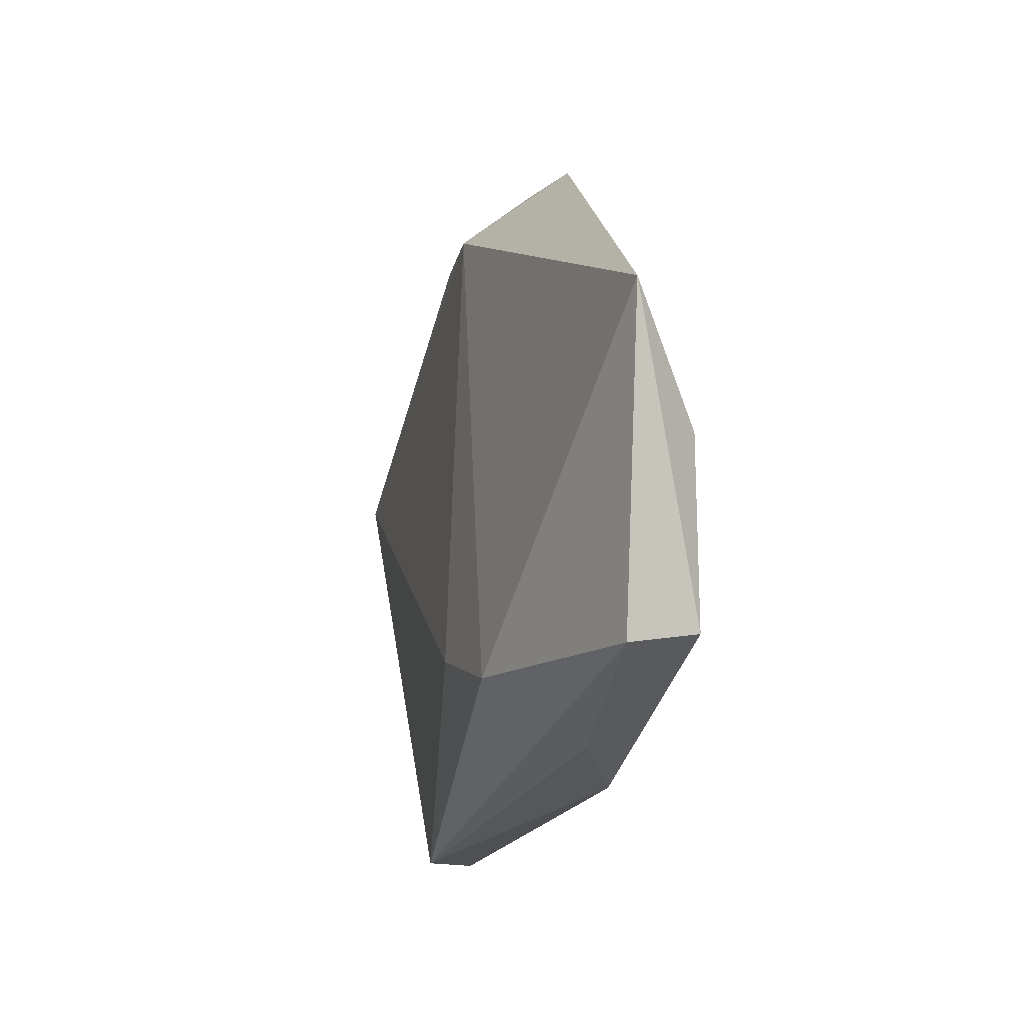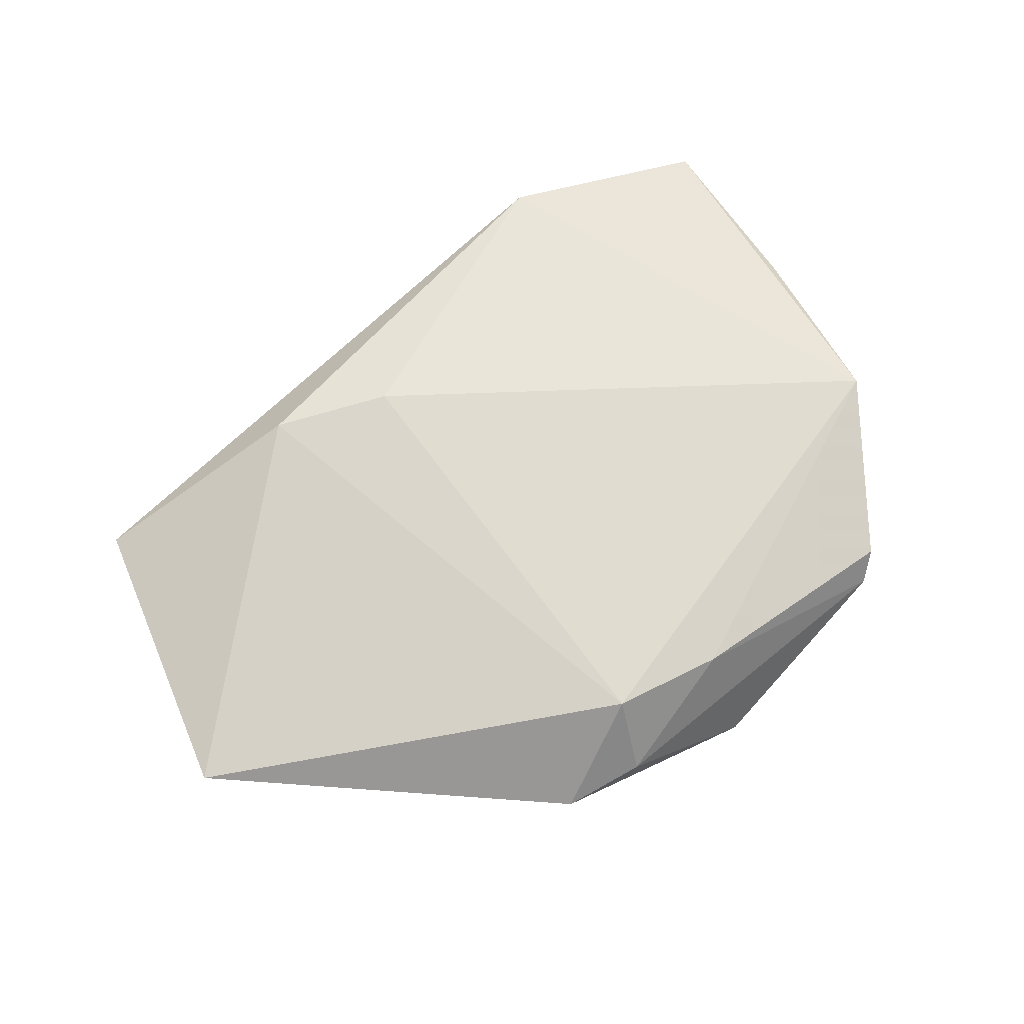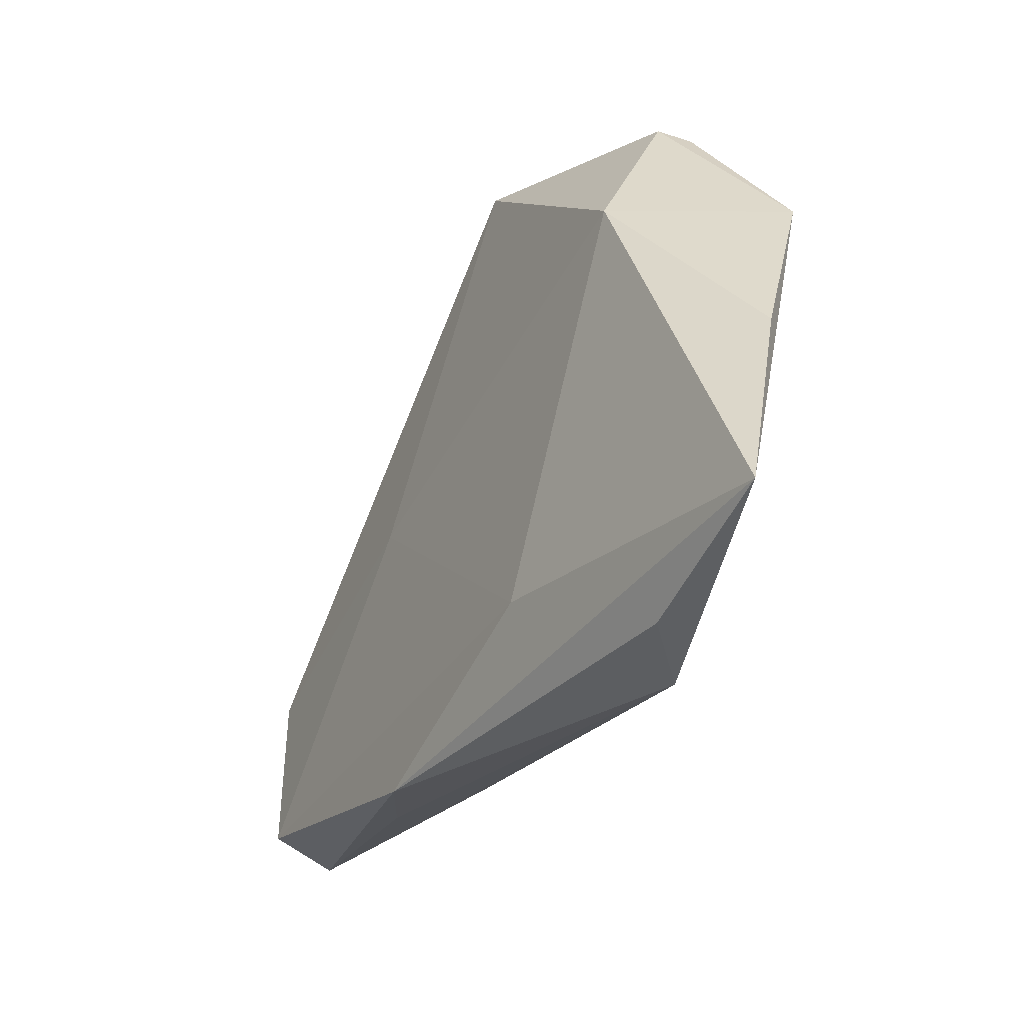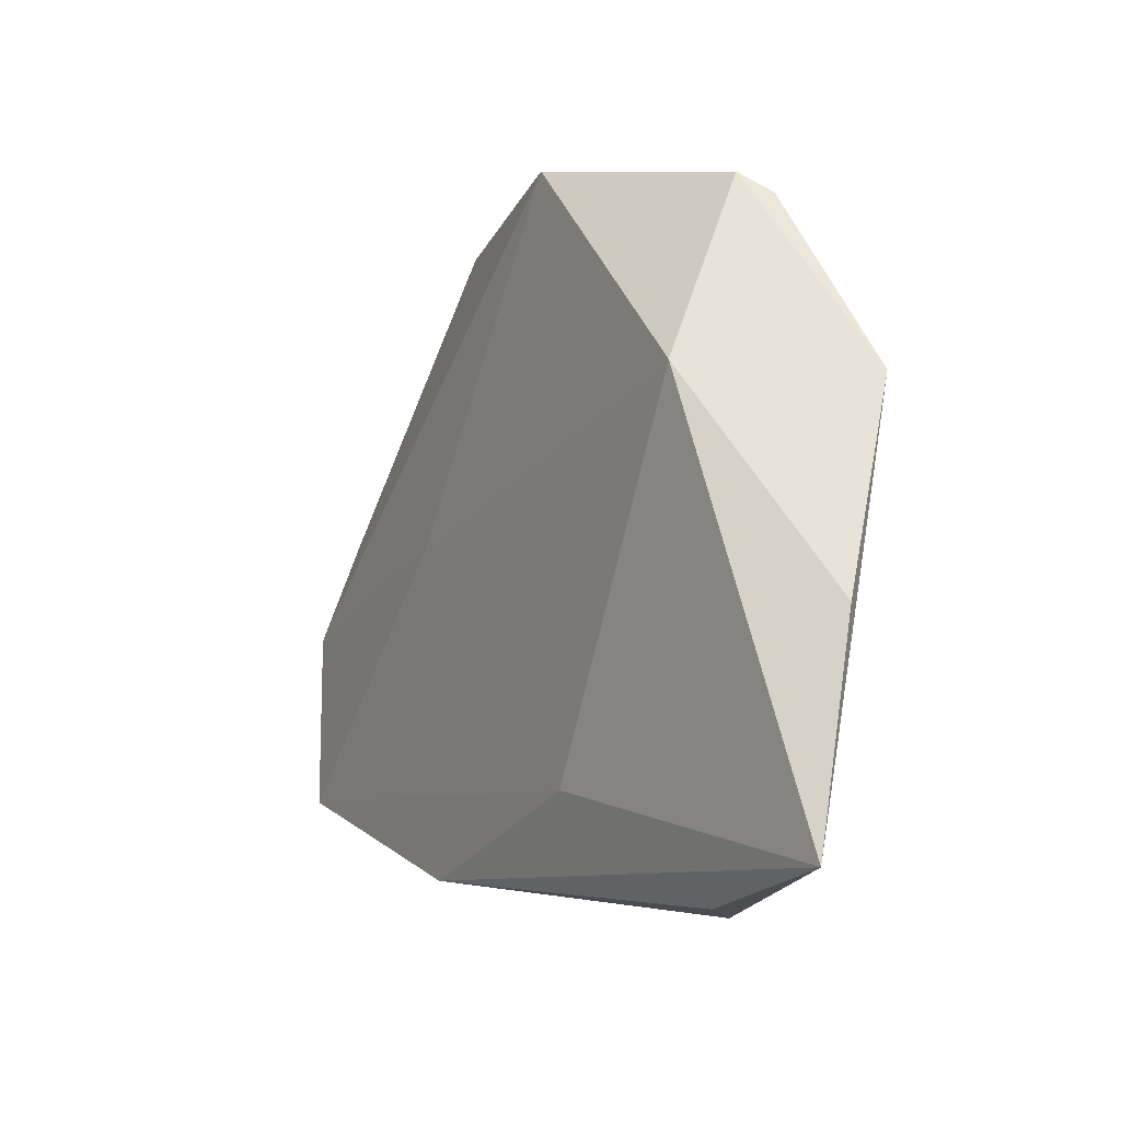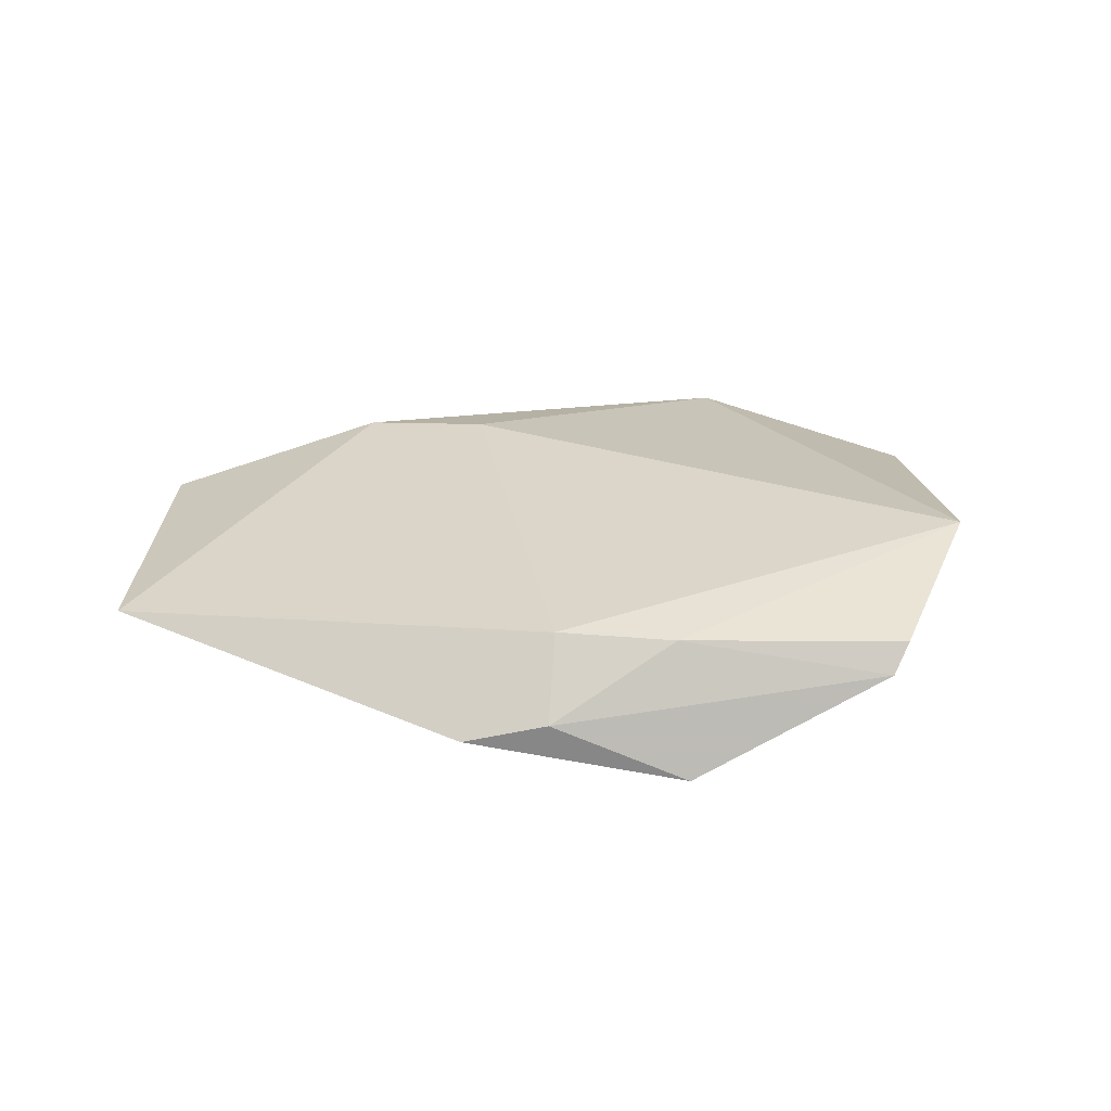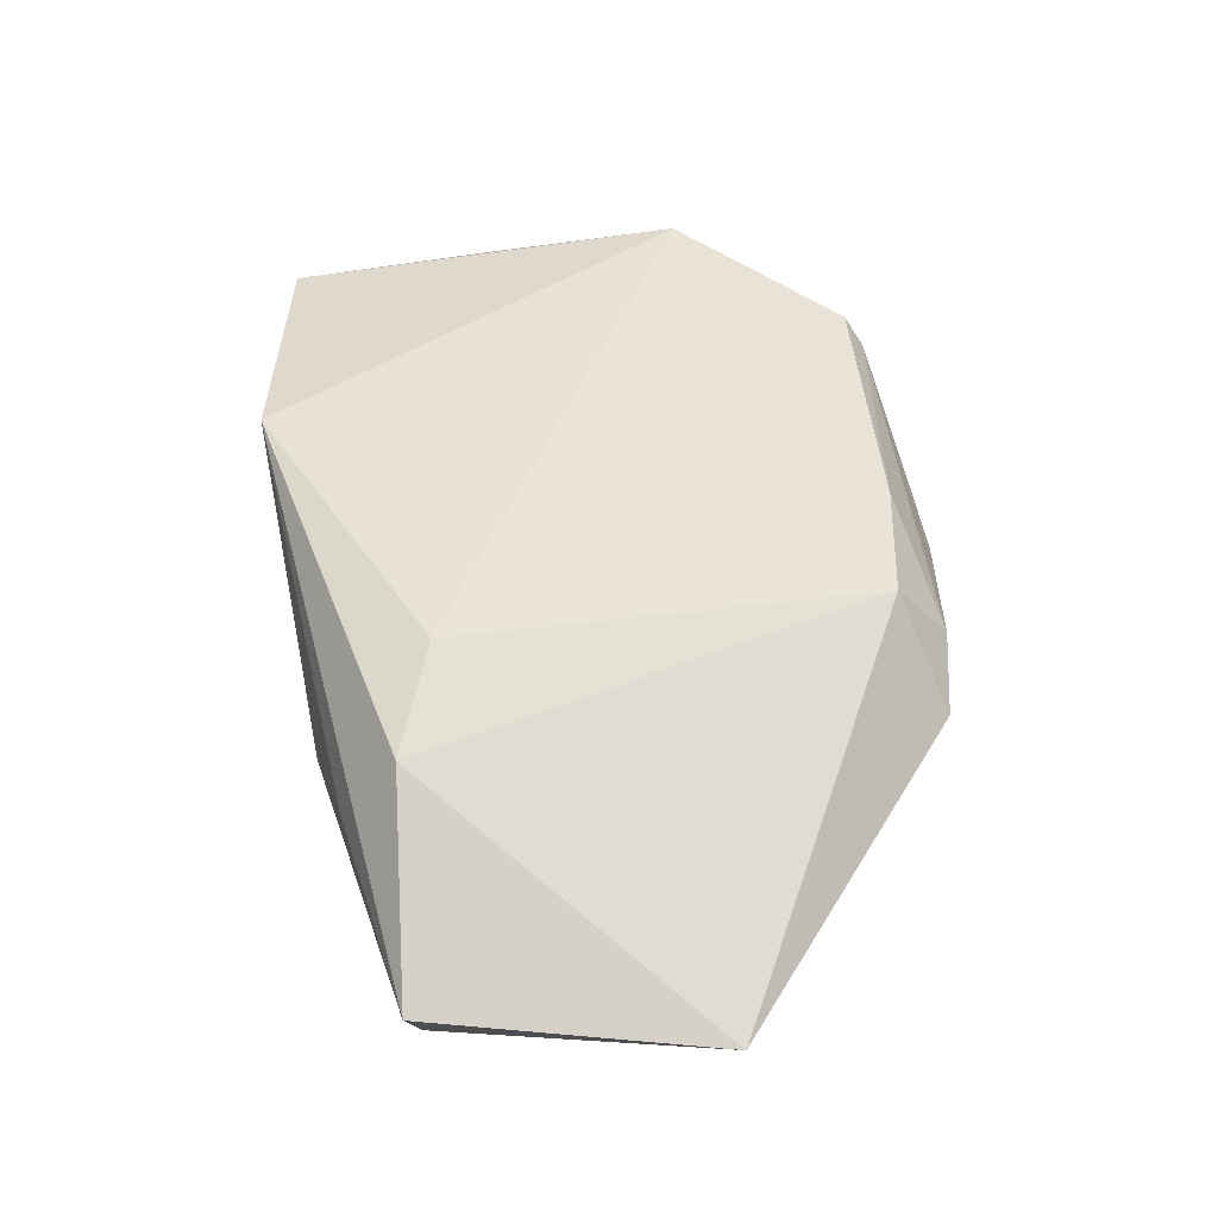
<metadata>
{"format":"obj","ext":"obj","renderer":"f3d","projection":"perspective","resolution":1024,"background":"white","views":[{"elev":-14.0,"azim":75.7,"up":"+Y"},{"elev":67.9,"azim":148.2,"up":"+Z"},{"elev":-39.8,"azim":-120.0,"up":"+Y"},{"elev":-11.1,"azim":-120.2,"up":"+Y"},{"elev":26.9,"azim":174.0,"up":"+Z"},{"elev":61.2,"azim":86.4,"up":"+Z"}]}
</metadata>
<code>
v -0.006925 0.03841 -0.007507
v 0.04716 -0.0009905 -0.005557
v 0.007701 0.03747 -0.0004862
v 0.02355 -0.02068 0.008899
v 0.02432 -0.02726 -0.001603
v -0.04169 0.0118 0.007619
v 0.05274 0.01175 0.001531
v -0.01053 -0.02319 -0.007466
v -0.0313 0.03058 0.003304
v -0.03129 0.013 -0.008439
v -0.02076 -0.03507 0.004355
v 0.01049 -0.01683 0.009715
v -0.02928 0.0327 0.0004407
v 0.01579 -0.03014 -0.00635
v -0.04519 -0.01004 0.0004132
v -0.006173 0.0324 0.005827
v 0.01752 0.004877 -0.007288
v 0.01665 0.03682 -0.002214
v 0.006435 0.03156 0.007071
v 0.04624 -0.01972 -0.006058
v 0.04765 -0.02107 0.001402
v -0.02754 -0.03471 -0.002014
v -0.04625 -0.0322 -0.004049
f 14 23 8
f 1 18 2
f 2 18 7
f 10 8 23
f 3 18 1
f 8 10 17
f 1 2 17
f 17 10 1
f 19 4 7
f 7 18 19
f 19 3 16
f 18 3 19
f 16 9 6
f 6 19 16
f 11 6 23
f 4 11 21
f 7 4 21
f 1 10 13
f 13 3 1
f 13 6 9
f 10 6 13
f 13 9 16
f 16 3 13
f 4 19 12
f 19 6 12
f 12 11 4
f 6 11 12
f 15 10 23
f 23 6 15
f 15 6 10
f 22 23 14
f 14 11 22
f 22 11 23
f 5 11 14
f 14 21 5
f 5 21 11
f 20 2 7
f 7 21 20
f 20 21 14
f 20 17 2
f 14 8 20
f 8 17 20

</code>
